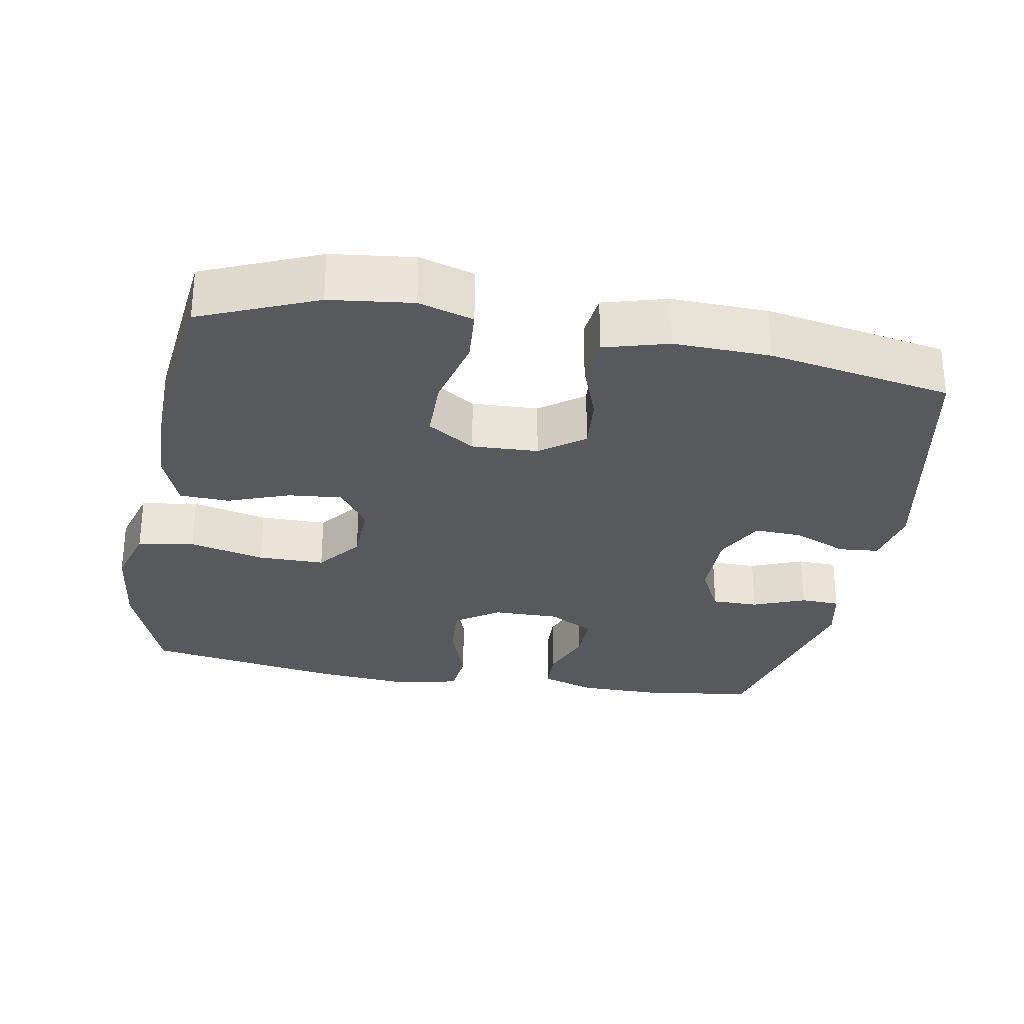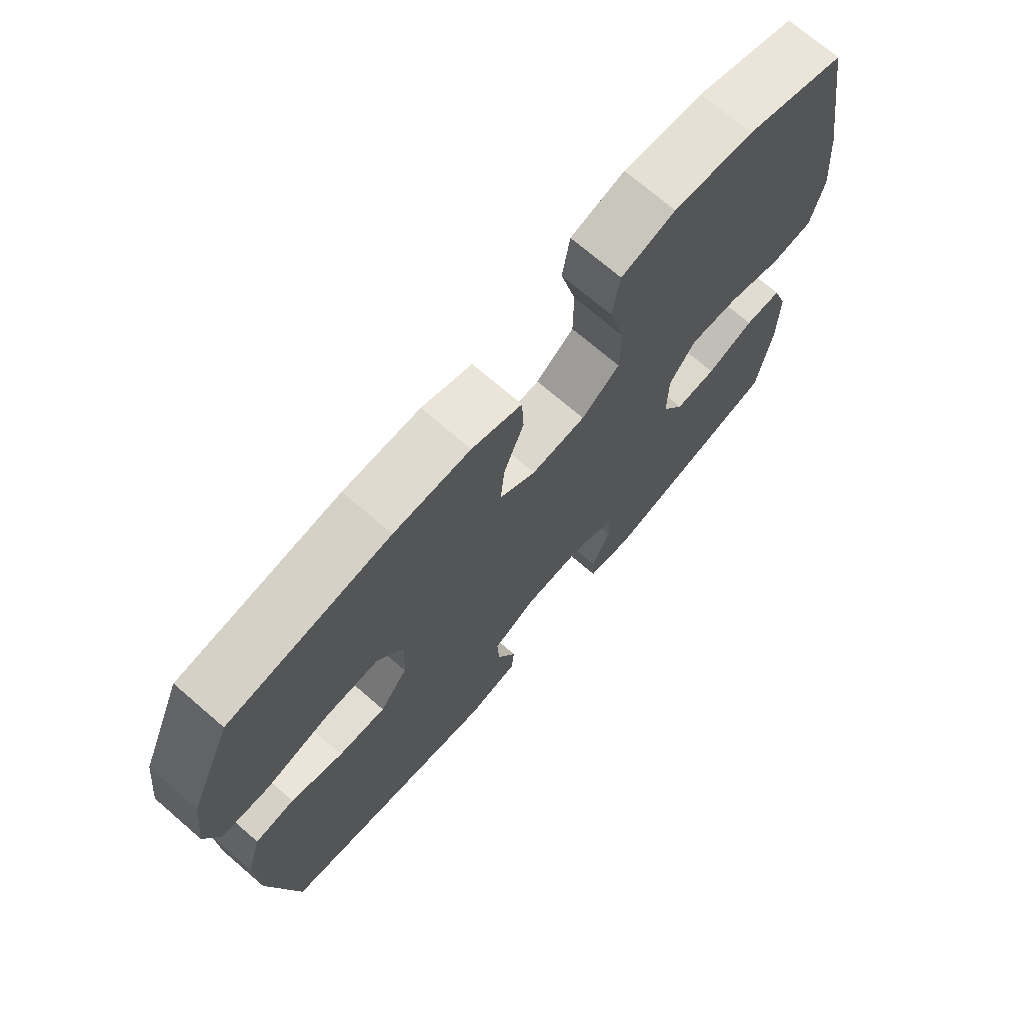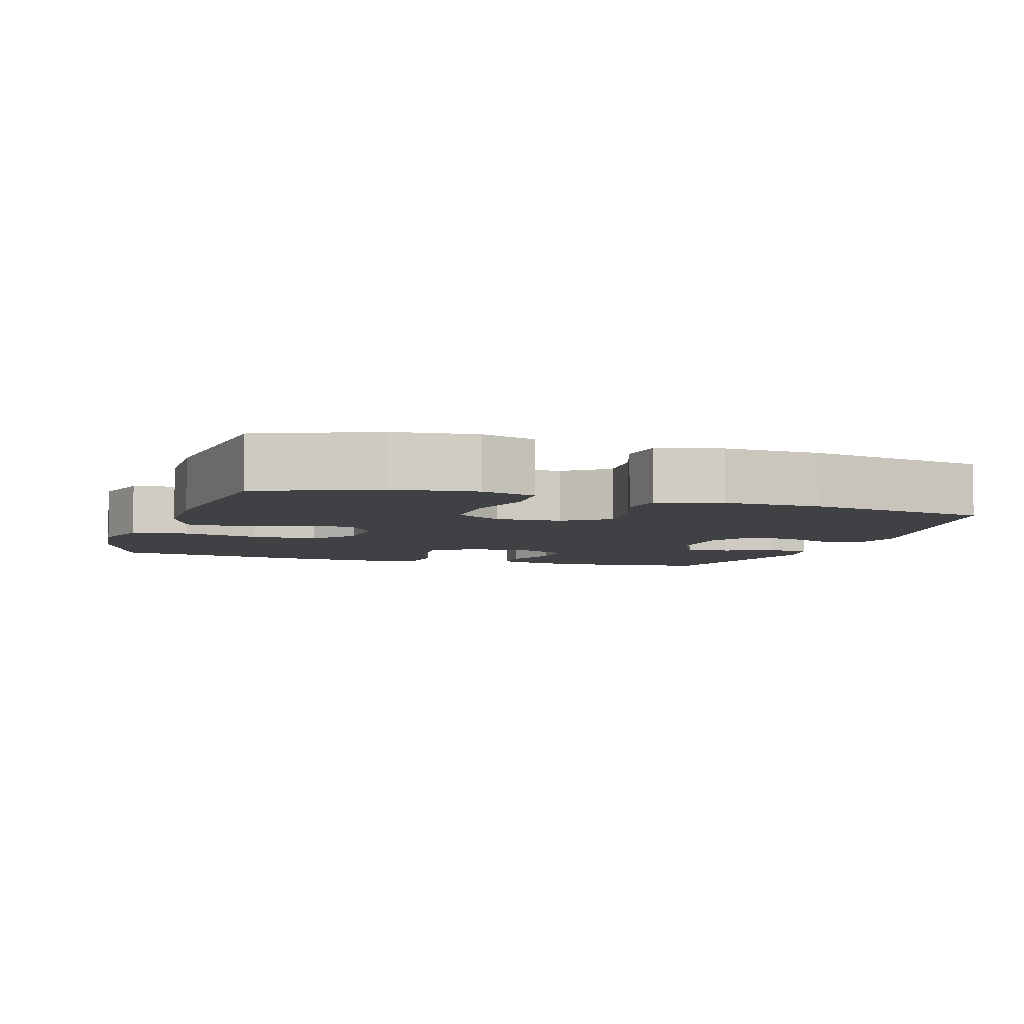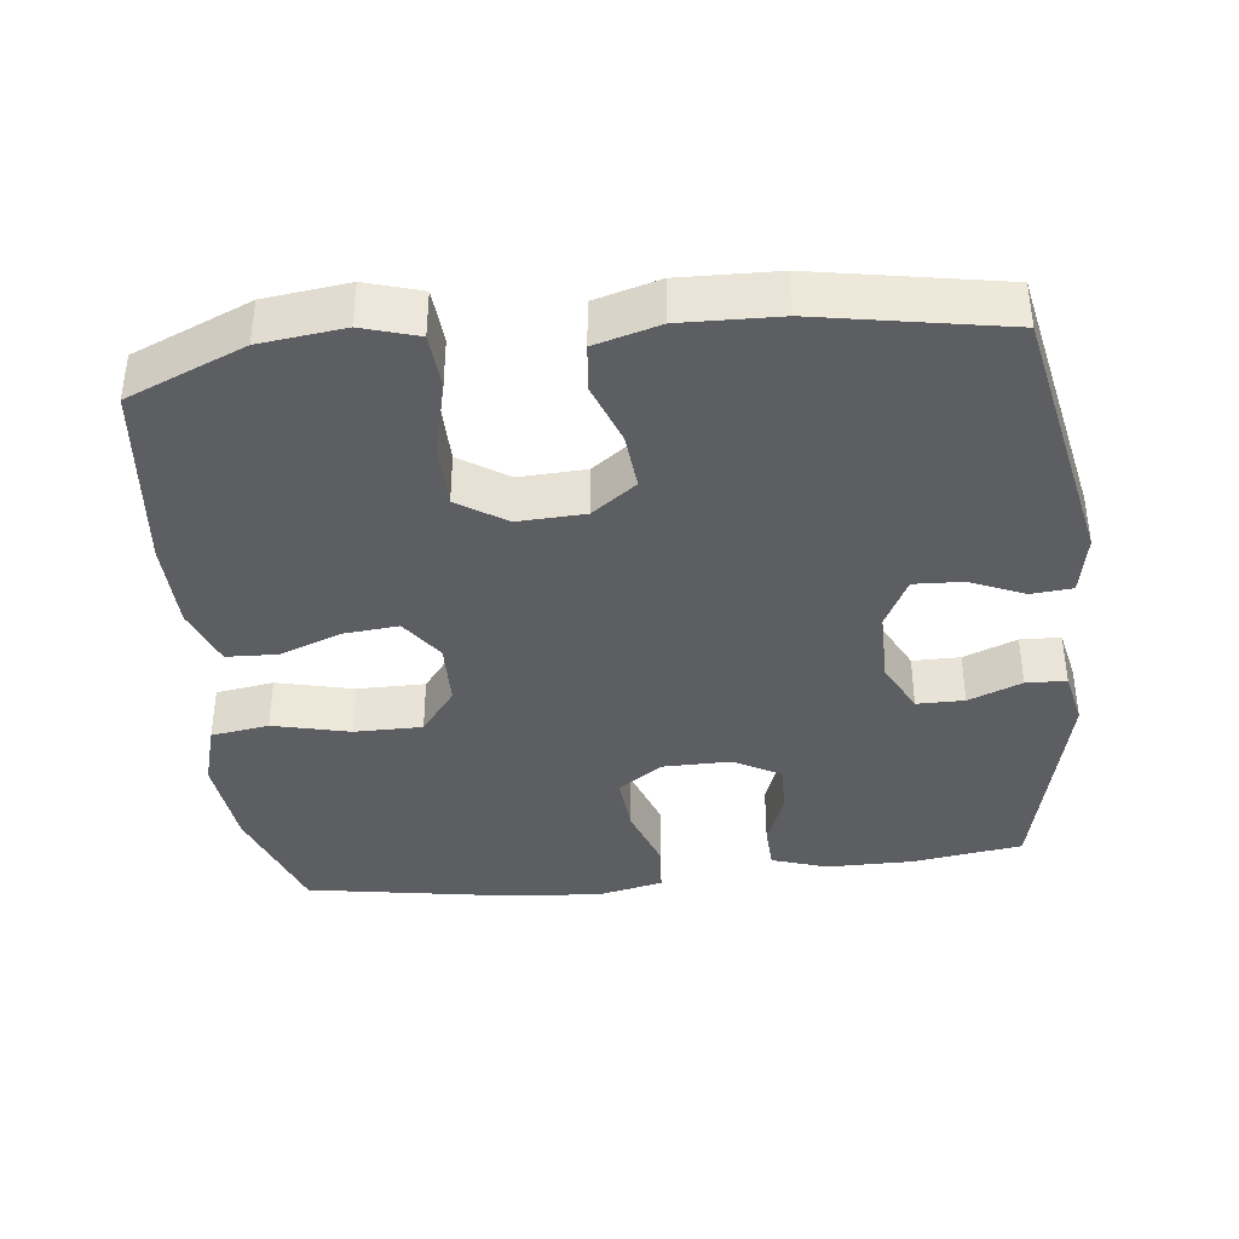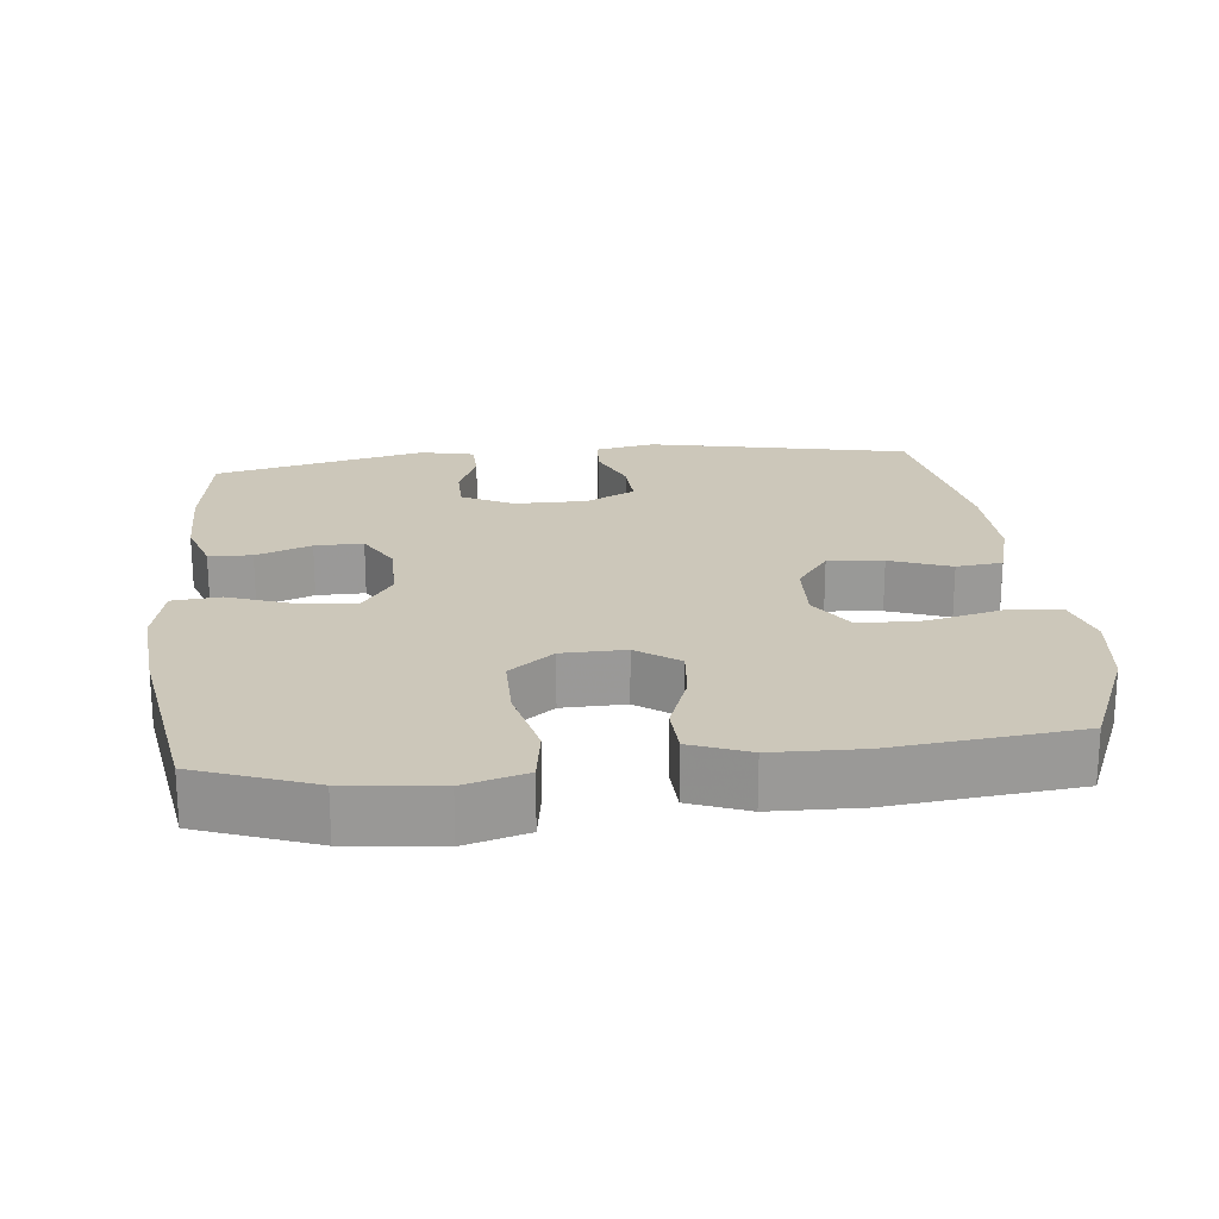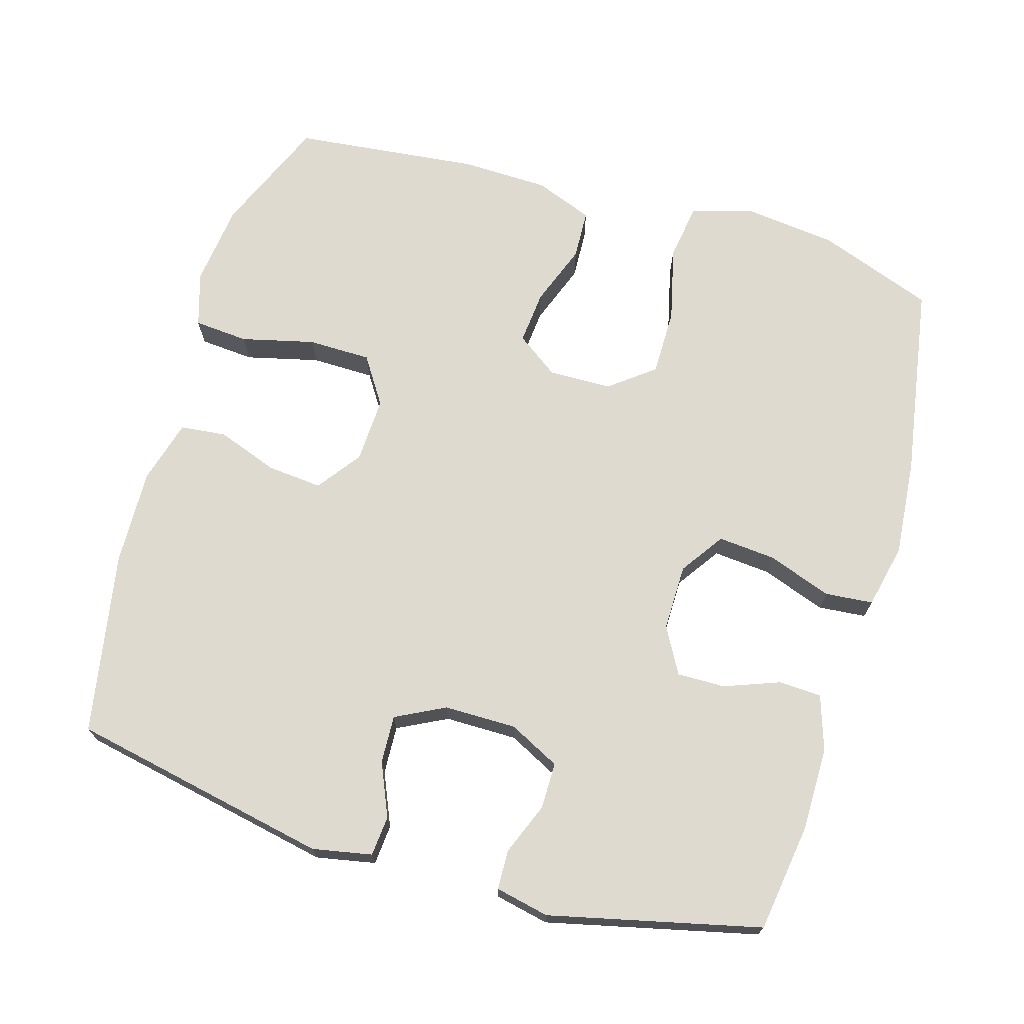
<metadata>
{"format":"obj","ext":"obj","renderer":"f3d","projection":"perspective","resolution":1024,"background":"white","views":[{"elev":-29.0,"azim":79.7,"up":"+Y"},{"elev":71.9,"azim":130.7,"up":"+Z"},{"elev":-5.6,"azim":72.0,"up":"+Y"},{"elev":-38.9,"azim":96.4,"up":"+Y"},{"elev":21.3,"azim":-6.0,"up":"+Y"},{"elev":70.8,"azim":-163.6,"up":"+Y"}]}
</metadata>
<code>
v 0.5 0.07 0.5
v 0.568 0.07 0.339
v 0.582 0.07 0.224
v 0.559 0.07 0.148
v 0.483 0.07 0.142
v 0.381 0.07 0.167
v 0.293 0.07 0.166
v 0.25 0.07 0.1
v 0.254 0.07 0.008
v 0.299 0.07 -0.053
v 0.376 0.07 -0.046
v 0.461 0.07 -0.015
v 0.525 0.07 -0.022
v 0.55 0.07 -0.111
v 0.546 0.07 -0.245
v 0.5 0.07 -0.5
v 0.137 0.07 -0.573
v 0.054 0.07 -0.557
v 0.049 0.07 -0.501
v 0.081 0.07 -0.426
v 0.084 0.07 -0.359
v 0.015 0.07 -0.324
v -0.086 0.07 -0.324
v -0.157 0.07 -0.36
v -0.157 0.07 -0.425
v -0.128 0.07 -0.498
v -0.13 0.07 -0.553
v -0.205 0.07 -0.569
v -0.5 0.07 -0.5
v -0.522 0.07 -0.349
v -0.522 0.07 -0.231
v -0.497 0.07 -0.155
v -0.437 0.07 -0.152
v -0.36 0.07 -0.181
v -0.293 0.07 -0.182
v -0.257 0.07 -0.118
v -0.258 0.07 -0.025
v -0.3 0.07 0.036
v -0.38 0.07 0.029
v -0.47 0.07 -0.003
v -0.537 0.07 0.003
v -0.557 0.07 0.093
v -0.545 0.07 0.228
v -0.5 0.07 0.5
v -0.339 0.07 0.559
v -0.21 0.07 0.574
v -0.123 0.07 0.549
v -0.111 0.07 0.47
v -0.136 0.07 0.365
v -0.136 0.07 0.272
v -0.074 0.07 0.224
v 0.014 0.07 0.222
v 0.073 0.07 0.264
v 0.066 0.07 0.339
v 0.034 0.07 0.425
v 0.037 0.07 0.494
v 0.118 0.07 0.525
v 0.241 0.07 0.528
v 0.5 0 0.5
v 0.568 0 0.339
v 0.582 0 0.224
v 0.559 0 0.148
v 0.483 0 0.142
v 0.381 0 0.167
v 0.293 0 0.166
v 0.25 0 0.1
v 0.254 0 0.008
v 0.299 0 -0.053
v 0.376 0 -0.046
v 0.461 0 -0.015
v 0.525 0 -0.022
v 0.55 0 -0.111
v 0.546 0 -0.245
v 0.5 0 -0.5
v 0.137 0 -0.573
v 0.054 0 -0.557
v 0.049 0 -0.501
v 0.081 0 -0.426
v 0.084 0 -0.359
v 0.015 0 -0.324
v -0.086 0 -0.324
v -0.157 0 -0.36
v -0.157 0 -0.425
v -0.128 0 -0.498
v -0.13 0 -0.553
v -0.205 0 -0.569
v -0.5 0 -0.5
v -0.522 0 -0.349
v -0.522 0 -0.231
v -0.497 0 -0.155
v -0.437 0 -0.152
v -0.36 0 -0.181
v -0.293 0 -0.182
v -0.257 0 -0.118
v -0.258 0 -0.025
v -0.3 0 0.036
v -0.38 0 0.029
v -0.47 0 -0.003
v -0.537 0 0.003
v -0.557 0 0.093
v -0.545 0 0.228
v -0.5 0 0.5
v -0.339 0 0.559
v -0.21 0 0.574
v -0.123 0 0.549
v -0.111 0 0.47
v -0.136 0 0.365
v -0.136 0 0.272
v -0.074 0 0.224
v 0.014 0 0.222
v 0.073 0 0.264
v 0.066 0 0.339
v 0.034 0 0.425
v 0.037 0 0.494
v 0.118 0 0.525
v 0.241 0 0.528
f 54 55 56 57
f 53 54 57 58
f 46 47 48 49
f 46 49 50
f 45 46 50
f 44 45 50
f 43 44 50 51
f 39 40 41 42
f 38 39 42 43
f 31 32 33 34
f 31 34 35
f 30 31 35
f 29 30 35
f 28 29 35
f 25 26 27 28
f 24 25 28 35
f 23 24 35 36
f 17 18 19 20
f 17 20 21
f 16 17 21
f 15 16 21 22
f 11 12 13 14
f 10 11 14 15
f 3 4 5 6
f 3 6 7
f 2 3 7
f 53 58 1 2
f 52 53 2 7
f 38 43 51 52
f 37 38 52 7
f 36 37 7 8
f 23 36 8 9
f 10 15 22 23
f 9 10 23
f 115 114 113 112
f 116 115 112 111
f 107 106 105 104
f 108 107 104
f 108 104 103
f 108 103 102
f 109 108 102 101
f 100 99 98 97
f 101 100 97 96
f 92 91 90 89
f 93 92 89
f 93 89 88
f 93 88 87
f 93 87 86
f 86 85 84 83
f 93 86 83 82
f 94 93 82 81
f 78 77 76 75
f 79 78 75
f 79 75 74
f 80 79 74 73
f 72 71 70 69
f 73 72 69 68
f 64 63 62 61
f 65 64 61
f 65 61 60
f 60 59 116 111
f 65 60 111 110
f 110 109 101 96
f 65 110 96 95
f 66 65 95 94
f 67 66 94 81
f 81 80 73 68
f 81 68 67
f 1 59 60 2
f 2 60 61 3
f 3 61 62 4
f 4 62 63 5
f 5 63 64 6
f 6 64 65 7
f 7 65 66 8
f 8 66 67 9
f 9 67 68 10
f 10 68 69 11
f 11 69 70 12
f 12 70 71 13
f 13 71 72 14
f 14 72 73 15
f 15 73 74 16
f 16 74 75 17
f 17 75 76 18
f 18 76 77 19
f 19 77 78 20
f 20 78 79 21
f 21 79 80 22
f 22 80 81 23
f 23 81 82 24
f 24 82 83 25
f 25 83 84 26
f 26 84 85 27
f 27 85 86 28
f 28 86 87 29
f 29 87 88 30
f 30 88 89 31
f 31 89 90 32
f 32 90 91 33
f 33 91 92 34
f 34 92 93 35
f 35 93 94 36
f 36 94 95 37
f 37 95 96 38
f 38 96 97 39
f 39 97 98 40
f 40 98 99 41
f 41 99 100 42
f 42 100 101 43
f 43 101 102 44
f 44 102 103 45
f 45 103 104 46
f 46 104 105 47
f 47 105 106 48
f 48 106 107 49
f 49 107 108 50
f 50 108 109 51
f 51 109 110 52
f 52 110 111 53
f 53 111 112 54
f 54 112 113 55
f 55 113 114 56
f 56 114 115 57
f 57 115 116 58
f 58 116 59 1

</code>
